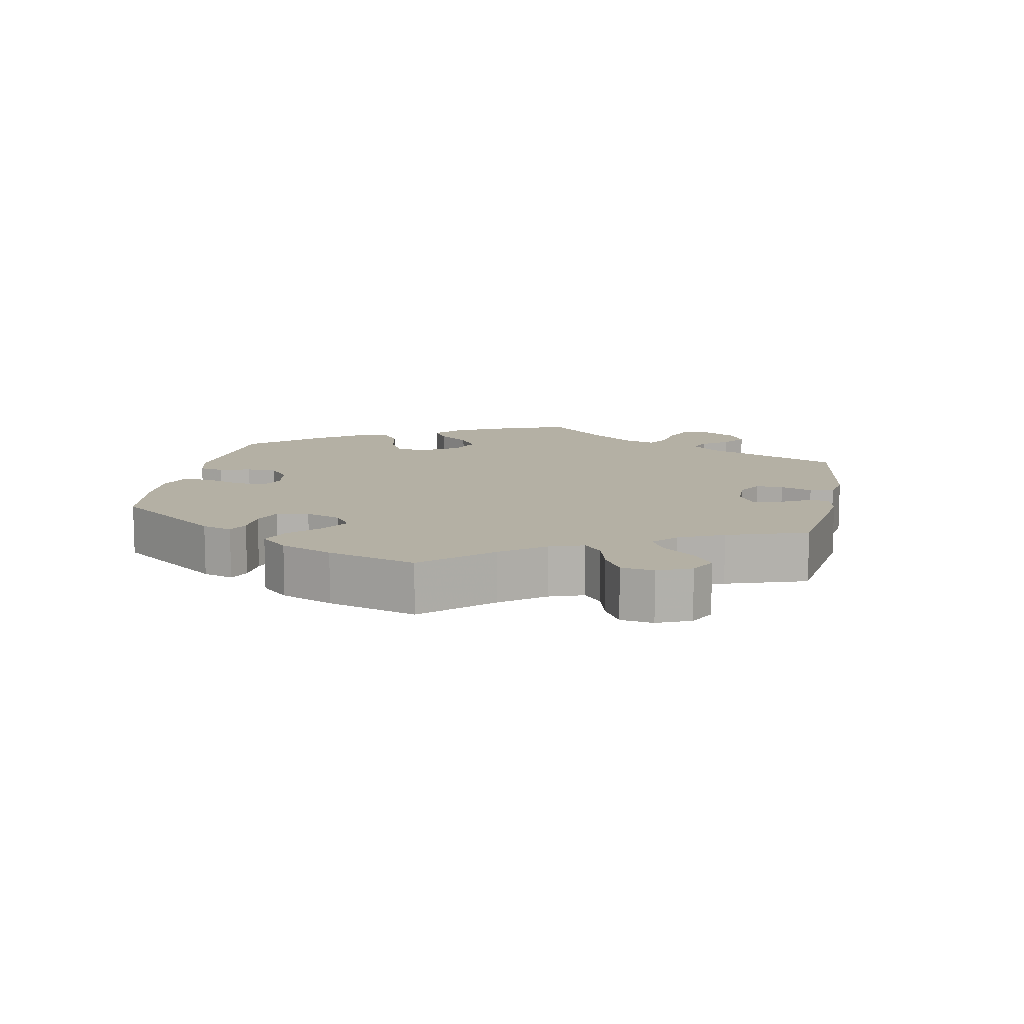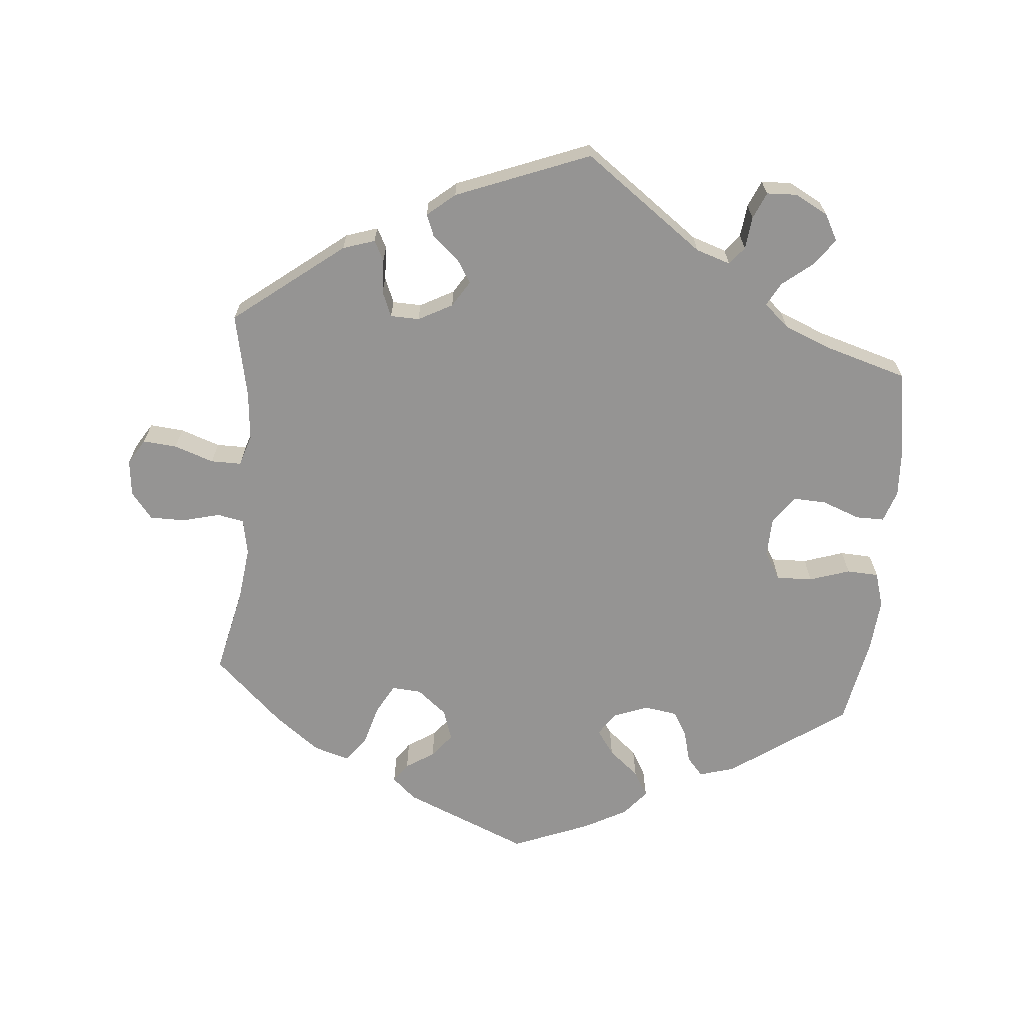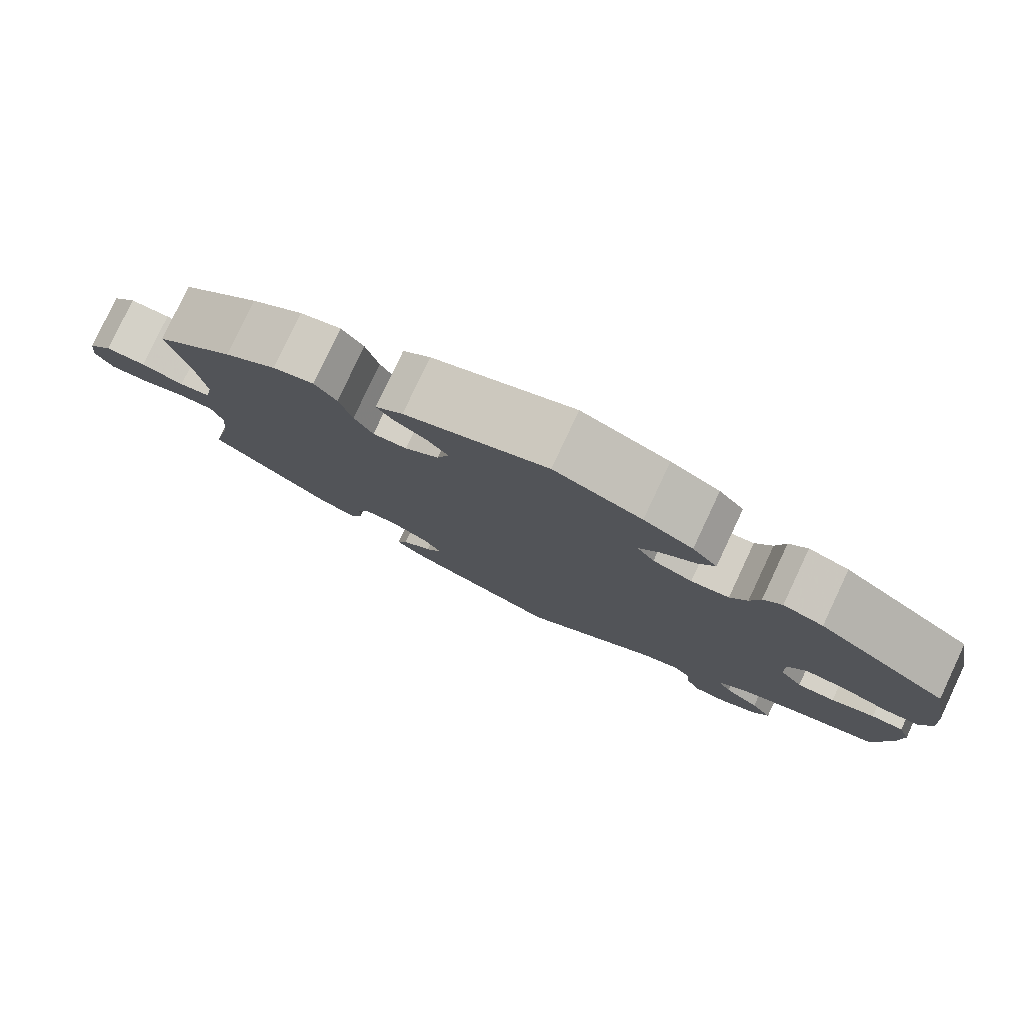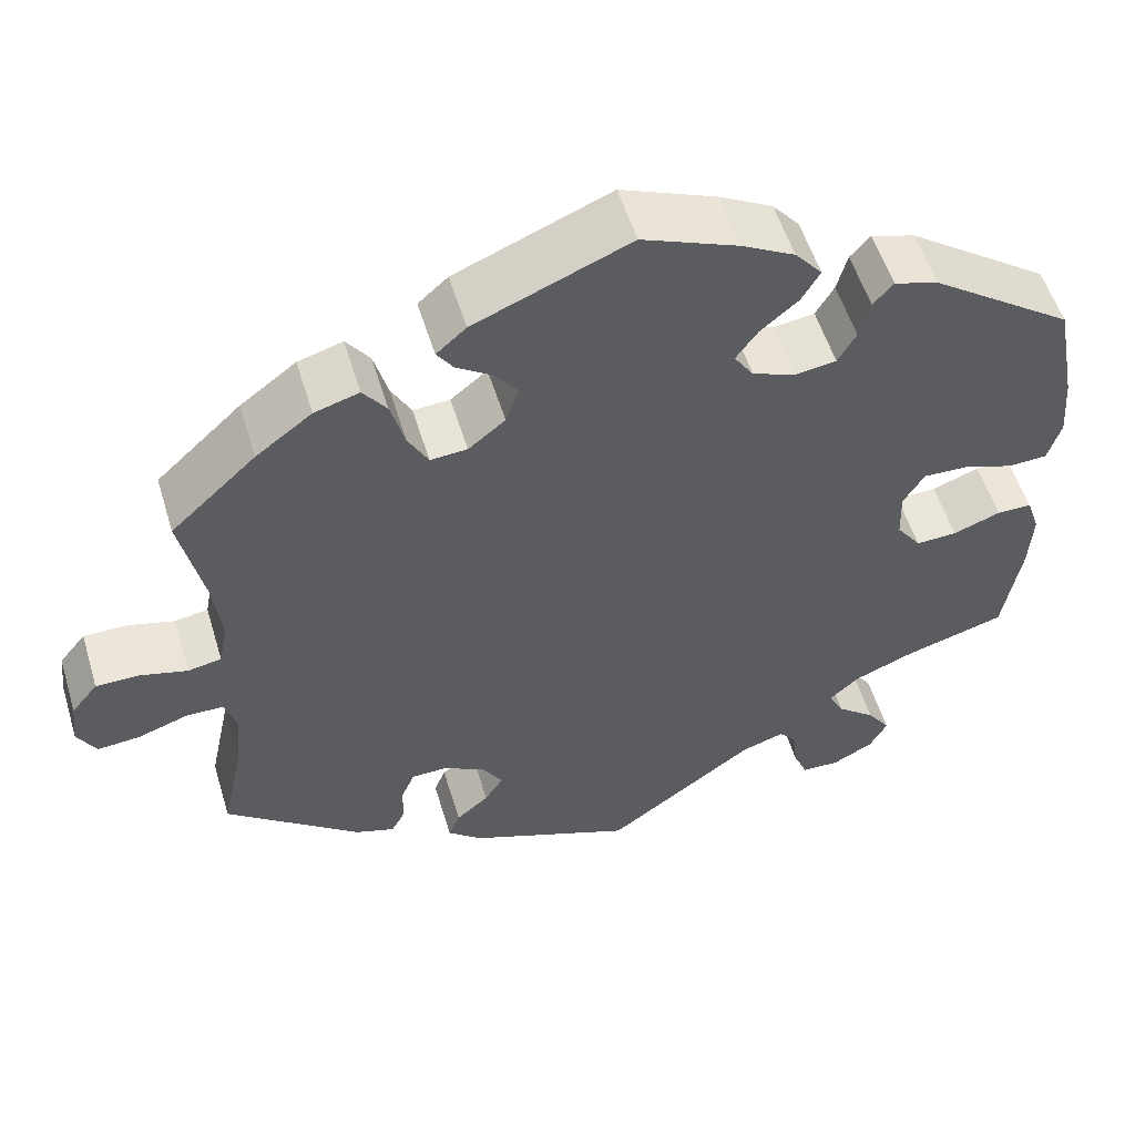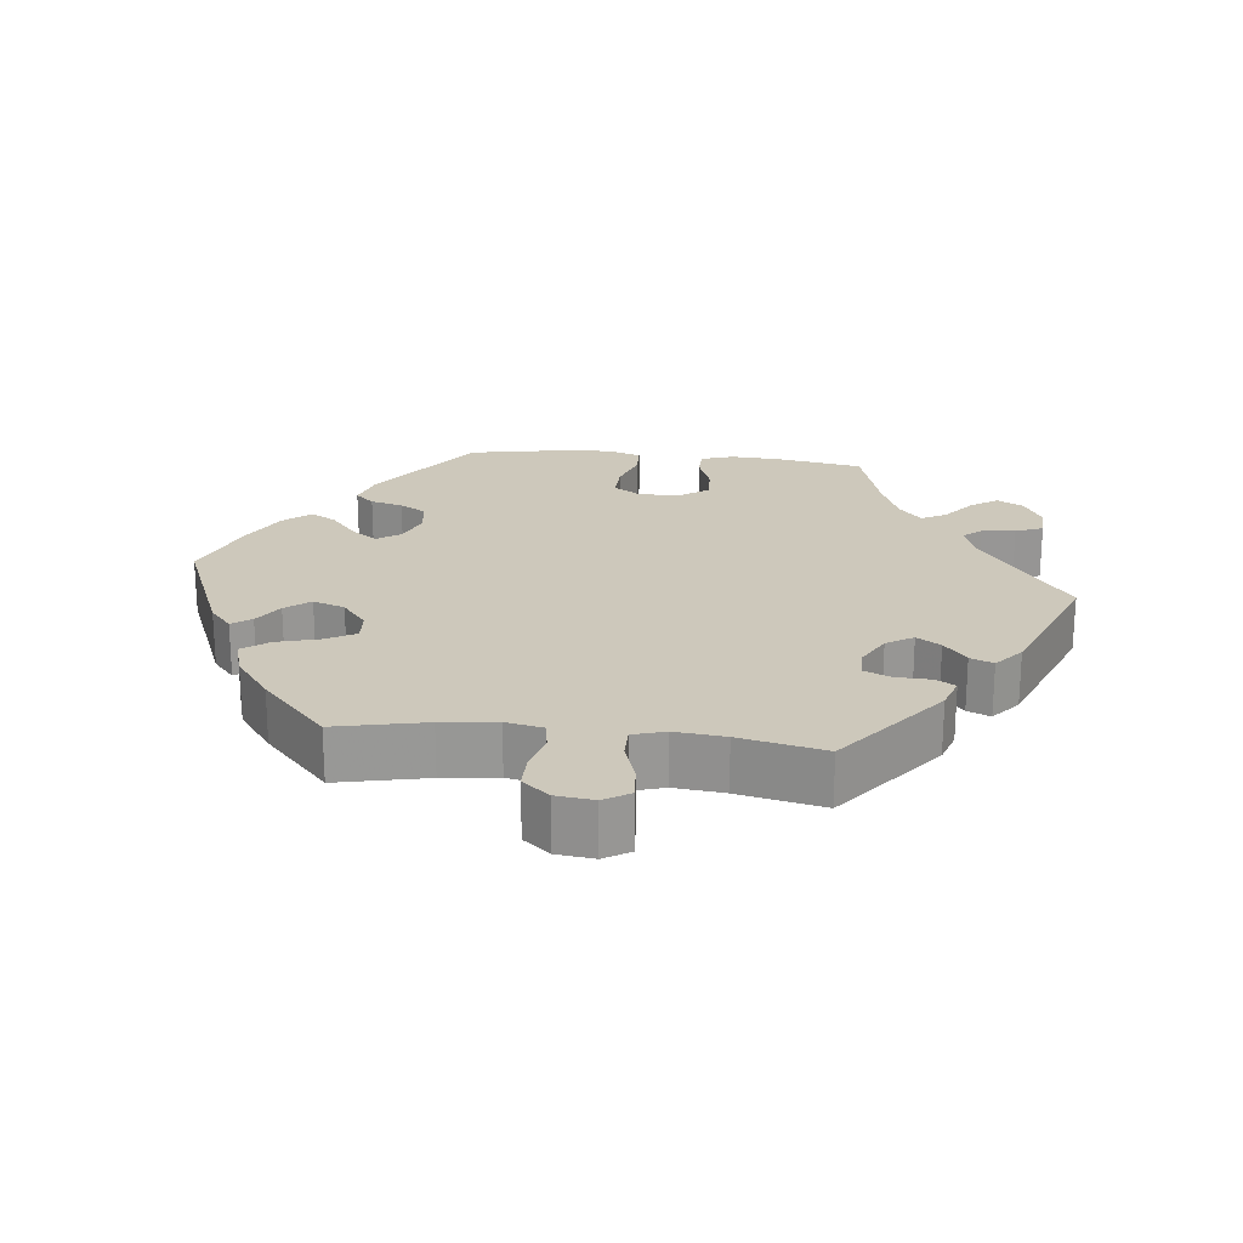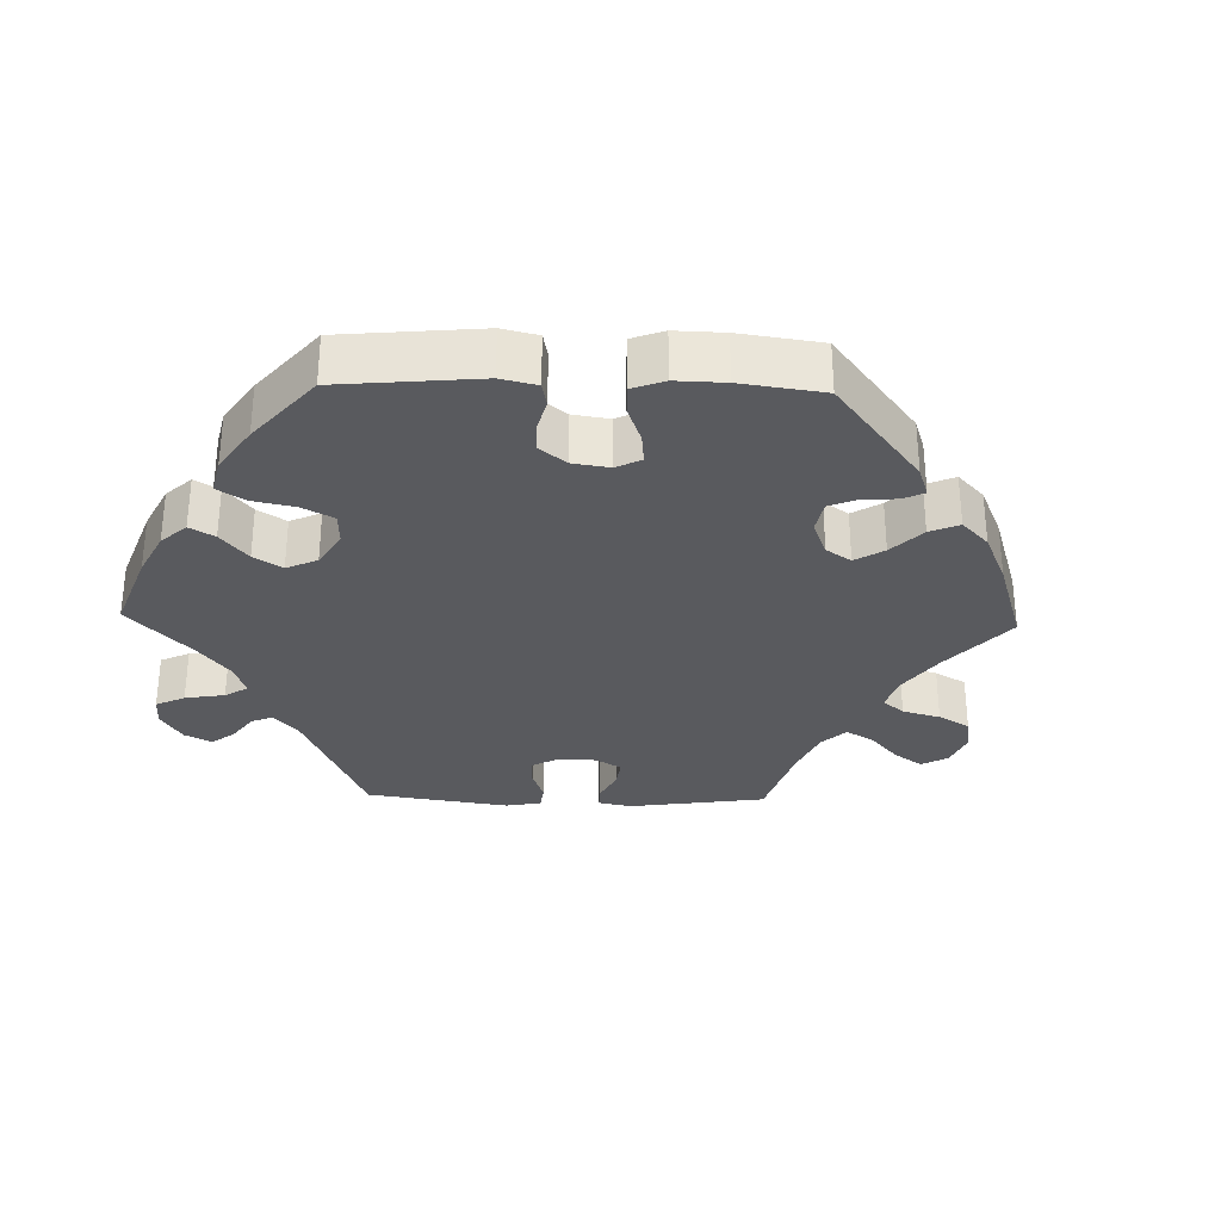
<metadata>
{"format":"obj","ext":"obj","renderer":"f3d","projection":"perspective","resolution":1024,"background":"white","views":[{"elev":11.4,"azim":70.7,"up":"+Y"},{"elev":-67.1,"azim":174.7,"up":"+Y"},{"elev":79.8,"azim":-154.8,"up":"+Z"},{"elev":54.5,"azim":163.2,"up":"+Z"},{"elev":22.0,"azim":96.5,"up":"+Y"},{"elev":-31.3,"azim":-31.6,"up":"+Y"}]}
</metadata>
<code>
v 0.347 0.07 -0.409
v 0.302 0.07 -0.424
v 0.287 0.07 -0.396
v 0.285 0.07 -0.348
v 0.27 0.07 -0.312
v 0.229 0.07 -0.311
v 0.181 0.07 -0.337
v 0.158 0.07 -0.374
v 0.179 0.07 -0.407
v 0.216 0.07 -0.438
v 0.229 0.07 -0.47
v 0.19 0.07 -0.503
v 0.001 0.07 -0.578
v -0.169 0.07 -0.454
v -0.218 0.07 -0.438
v -0.238 0.07 -0.463
v -0.243 0.07 -0.509
v -0.259 0.07 -0.547
v -0.302 0.07 -0.549
v -0.349 0.07 -0.524
v -0.369 0.07 -0.487
v -0.343 0.07 -0.45
v -0.299 0.07 -0.414
v -0.281 0.07 -0.381
v -0.316 0.07 -0.35
v -0.383 0.07 -0.323
v -0.5 0.07 -0.289
v -0.52 0.07 -0.17
v -0.524 0.07 -0.1
v -0.509 0.07 -0.055
v -0.469 0.07 -0.055
v -0.415 0.07 -0.075
v -0.368 0.07 -0.077
v -0.34 0.07 -0.038
v -0.338 0.07 0.019
v -0.362 0.07 0.058
v -0.413 0.07 0.056
v -0.47 0.07 0.037
v -0.515 0.07 0.039
v -0.53 0.07 0.088
v -0.524 0.07 0.163
v -0.5 0.07 0.289
v -0.337 0.07 0.404
v -0.287 0.07 0.419
v -0.264 0.07 0.393
v -0.252 0.07 0.348
v -0.231 0.07 0.312
v -0.184 0.07 0.305
v -0.135 0.07 0.324
v -0.113 0.07 0.357
v -0.138 0.07 0.392
v -0.181 0.07 0.428
v -0.202 0.07 0.464
v -0.171 0.07 0.501
v -0.11 0.07 0.534
v -0.001 0.07 0.578
v 0.176 0.07 0.505
v 0.21 0.07 0.475
v 0.191 0.07 0.448
v 0.151 0.07 0.422
v 0.124 0.07 0.388
v 0.139 0.07 0.344
v 0.181 0.07 0.31
v 0.223 0.07 0.307
v 0.246 0.07 0.349
v 0.262 0.07 0.407
v 0.289 0.07 0.443
v 0.34 0.07 0.428
v 0.404 0.07 0.38
v 0.501 0.07 0.29
v 0.474 0.07 0.166
v 0.465 0.07 0.09
v 0.475 0.07 0.039
v 0.513 0.07 0.032
v 0.566 0.07 0.046
v 0.616 0.07 0.046
v 0.646 0.07 0.009
v 0.652 0.07 -0.043
v 0.63 0.07 -0.079
v 0.582 0.07 -0.075
v 0.526 0.07 -0.056
v 0.483 0.07 -0.056
v 0.469 0.07 -0.1
v 0.476 0.07 -0.17
v 0.501 0.07 -0.288
v 0.347 0 -0.409
v 0.302 0 -0.424
v 0.287 0 -0.396
v 0.285 0 -0.348
v 0.27 0 -0.312
v 0.229 0 -0.311
v 0.181 0 -0.337
v 0.158 0 -0.374
v 0.179 0 -0.407
v 0.216 0 -0.438
v 0.229 0 -0.47
v 0.19 0 -0.503
v 0.001 0 -0.578
v -0.169 0 -0.454
v -0.218 0 -0.438
v -0.238 0 -0.463
v -0.243 0 -0.509
v -0.259 0 -0.547
v -0.302 0 -0.549
v -0.349 0 -0.524
v -0.369 0 -0.487
v -0.343 0 -0.45
v -0.299 0 -0.414
v -0.281 0 -0.381
v -0.316 0 -0.35
v -0.383 0 -0.323
v -0.5 0 -0.289
v -0.52 0 -0.17
v -0.524 0 -0.1
v -0.509 0 -0.055
v -0.469 0 -0.055
v -0.415 0 -0.075
v -0.368 0 -0.077
v -0.34 0 -0.038
v -0.338 0 0.019
v -0.362 0 0.058
v -0.413 0 0.056
v -0.47 0 0.037
v -0.515 0 0.039
v -0.53 0 0.088
v -0.524 0 0.163
v -0.5 0 0.289
v -0.337 0 0.404
v -0.287 0 0.419
v -0.264 0 0.393
v -0.252 0 0.348
v -0.231 0 0.312
v -0.184 0 0.305
v -0.135 0 0.324
v -0.113 0 0.357
v -0.138 0 0.392
v -0.181 0 0.428
v -0.202 0 0.464
v -0.171 0 0.501
v -0.11 0 0.534
v -0.001 0 0.578
v 0.176 0 0.505
v 0.21 0 0.475
v 0.191 0 0.448
v 0.151 0 0.422
v 0.124 0 0.388
v 0.139 0 0.344
v 0.181 0 0.31
v 0.223 0 0.307
v 0.246 0 0.349
v 0.262 0 0.407
v 0.289 0 0.443
v 0.34 0 0.428
v 0.404 0 0.38
v 0.501 0 0.29
v 0.474 0 0.166
v 0.465 0 0.09
v 0.475 0 0.039
v 0.513 0 0.032
v 0.566 0 0.046
v 0.616 0 0.046
v 0.646 0 0.009
v 0.652 0 -0.043
v 0.63 0 -0.079
v 0.582 0 -0.075
v 0.526 0 -0.056
v 0.483 0 -0.056
v 0.469 0 -0.1
v 0.476 0 -0.17
v 0.501 0 -0.288
f 84 85 1 2
f 83 84 2 3
f 82 83 3 4
f 78 79 80 81
f 78 81 82
f 77 78 82
f 74 75 76 77
f 74 77 82
f 73 74 82 4
f 68 69 70 71
f 68 71 72
f 65 66 67 68
f 64 65 68 72
f 63 64 72 73
f 57 58 59 60
f 57 60 61
f 56 57 61
f 55 56 61 62
f 51 52 53 54
f 50 51 54 55
f 43 44 45 46
f 43 46 47
f 42 43 47
f 41 42 47 48
f 37 38 39 40
f 36 37 40 41
f 29 30 31 32
f 29 32 33
f 26 27 28 29
f 25 26 29 33
f 24 25 33 34
f 20 21 22 23
f 20 23 24
f 19 20 24
f 16 17 18 19
f 16 19 24
f 15 16 24 34
f 11 12 13 14
f 9 10 11 14
f 8 9 14 15
f 7 8 15 34
f 63 73 4 5
f 50 55 62 63
f 49 50 63 5
f 36 41 48 49
f 35 36 49 5
f 6 7 34 35
f 5 6 35
f 87 86 170 169
f 88 87 169 168
f 89 88 168 167
f 166 165 164 163
f 167 166 163
f 167 163 162
f 162 161 160 159
f 167 162 159
f 89 167 159 158
f 156 155 154 153
f 157 156 153
f 153 152 151 150
f 157 153 150 149
f 158 157 149 148
f 145 144 143 142
f 146 145 142
f 146 142 141
f 147 146 141 140
f 139 138 137 136
f 140 139 136 135
f 131 130 129 128
f 132 131 128
f 132 128 127
f 133 132 127 126
f 125 124 123 122
f 126 125 122 121
f 117 116 115 114
f 118 117 114
f 114 113 112 111
f 118 114 111 110
f 119 118 110 109
f 108 107 106 105
f 109 108 105
f 109 105 104
f 104 103 102 101
f 109 104 101
f 119 109 101 100
f 99 98 97 96
f 99 96 95 94
f 100 99 94 93
f 119 100 93 92
f 90 89 158 148
f 148 147 140 135
f 90 148 135 134
f 134 133 126 121
f 90 134 121 120
f 120 119 92 91
f 120 91 90
f 1 86 87 2
f 2 87 88 3
f 3 88 89 4
f 4 89 90 5
f 5 90 91 6
f 6 91 92 7
f 7 92 93 8
f 8 93 94 9
f 9 94 95 10
f 10 95 96 11
f 11 96 97 12
f 12 97 98 13
f 13 98 99 14
f 14 99 100 15
f 15 100 101 16
f 16 101 102 17
f 17 102 103 18
f 18 103 104 19
f 19 104 105 20
f 20 105 106 21
f 21 106 107 22
f 22 107 108 23
f 23 108 109 24
f 24 109 110 25
f 25 110 111 26
f 26 111 112 27
f 27 112 113 28
f 28 113 114 29
f 29 114 115 30
f 30 115 116 31
f 31 116 117 32
f 32 117 118 33
f 33 118 119 34
f 34 119 120 35
f 35 120 121 36
f 36 121 122 37
f 37 122 123 38
f 38 123 124 39
f 39 124 125 40
f 40 125 126 41
f 41 126 127 42
f 42 127 128 43
f 43 128 129 44
f 44 129 130 45
f 45 130 131 46
f 46 131 132 47
f 47 132 133 48
f 48 133 134 49
f 49 134 135 50
f 50 135 136 51
f 51 136 137 52
f 52 137 138 53
f 53 138 139 54
f 54 139 140 55
f 55 140 141 56
f 56 141 142 57
f 57 142 143 58
f 58 143 144 59
f 59 144 145 60
f 60 145 146 61
f 61 146 147 62
f 62 147 148 63
f 63 148 149 64
f 64 149 150 65
f 65 150 151 66
f 66 151 152 67
f 67 152 153 68
f 68 153 154 69
f 69 154 155 70
f 70 155 156 71
f 71 156 157 72
f 72 157 158 73
f 73 158 159 74
f 74 159 160 75
f 75 160 161 76
f 76 161 162 77
f 77 162 163 78
f 78 163 164 79
f 79 164 165 80
f 80 165 166 81
f 81 166 167 82
f 82 167 168 83
f 83 168 169 84
f 84 169 170 85
f 85 170 86 1

</code>
